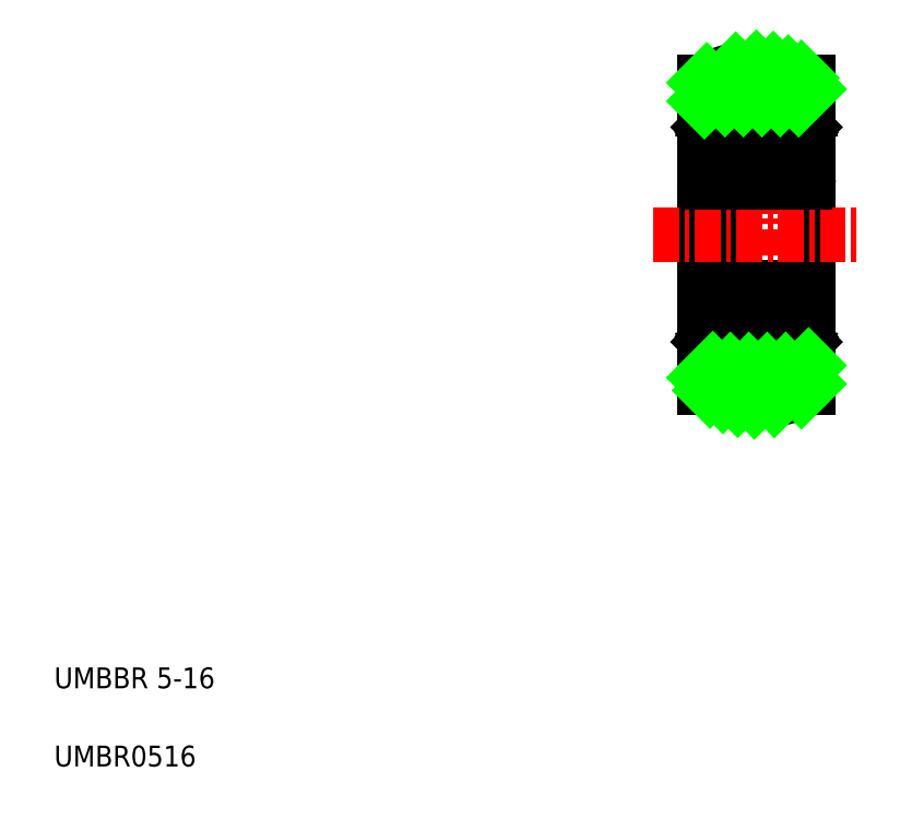
<metadata>
{"format":"dxf","ext":"dxf","renderer":"ezdxf+matplotlib","layout":"modelspace","background":"white","min_lineweight":24,"dpi":150}
</metadata>
<code>
0
SECTION
2
ENTITIES
0
TEXT
8
0
10
2.5
20
6.25
30
0
40
1
1
UMBBR 5-16
0
TEXT
8
0
10
2.5
20
2.5
30
0
40
1
1
UMBR0516
0
LINE
8
CENTER
10
36.18
20
19.01
30
0
11
36.18
21
37.01
31
0
0
LINE
8
0
10
38.48
20
25.51
30
0
11
38.48
21
30.51
31
0
0
LINE
8
0
10
33.88
20
25.51
30
0
11
33.88
21
30.51
31
0
0
ARC
8
0
10
38.47
20
25.32
30
0
40
0.2
50
359.7
51
89.66
0
ARC
8
0
10
33.9
20
25.32
30
0
40
0.2
50
90.34
51
180.3
0
LINE
8
0
10
38.68
20
20.68
30
0
11
38.68
21
35.34
31
0
0
LINE
8
0
10
33.68
20
35.34
30
0
11
33.68
21
20.68
31
0
0
LINE
8
CENTER
10
32.68
20
23.51
30
0
11
39.68
21
23.51
31
0
0
ARC
8
0
10
34.63
20
25.38
30
0
40
1.25
50
220.9
51
249.1
0
ARC
8
0
10
34.63
20
22.68
30
0
40
1.25
50
220.7
51
249.1
0
LINE
8
0
10
34.14
20
22.26
30
0
11
33.91
21
22.26
31
0
0
LINE
8
0
10
33.85
20
25.51
30
0
11
38.52
21
25.51
31
0
0
LINE
8
0
10
34.23
20
22.39
30
0
11
34.09
21
22.39
31
0
0
LINE
8
0
10
34.24
20
22.96
30
0
11
34.09
21
23.11
31
0
0
LINE
8
0
10
34.09
20
22.27
30
0
11
34.09
21
22.66
31
0
0
LINE
8
0
10
34.14
20
22.27
30
0
11
34.14
21
22.37
31
0
0
LINE
8
0
10
33.9
20
22.26
30
0
11
33.88
21
22.36
31
0
0
LINE
8
0
10
33.88
20
22.36
30
0
11
33.68
21
22.36
31
0
0
LINE
8
0
10
33.91
20
22.26
30
0
11
33.91
21
22.57
31
0
0
LINE
8
0
10
34.08
20
22.56
30
0
11
33.91
21
22.56
31
0
0
LINE
8
0
10
33.89
20
22.86
30
0
11
33.89
21
24.21
31
0
0
LINE
8
0
10
34.09
20
23.11
30
0
11
34.09
21
24.21
31
0
0
LINE
8
0
10
34.09
20
22.66
30
0
11
33.89
21
22.86
31
0
0
LINE
8
0
10
33.89
20
24.21
30
0
11
34.09
21
24.21
31
0
0
LINE
8
0
10
34.09
20
24.11
30
0
11
33.89
21
24.11
31
0
0
CIRCLE
8
0
10
36.19
20
23.51
30
0
40
1
0
LINE
8
0
10
34.19
20
21.51
30
0
11
38.19
21
21.51
31
0
0
LINE
8
0
10
36.9
20
24.21
30
0
11
38.18
21
24.21
31
0
0
LINE
8
0
10
38.12
20
22.81
30
0
11
36.9
21
22.81
31
0
0
LINE
8
0
10
34.24
20
22.36
30
0
11
34.24
21
22.82
31
0
0
LINE
8
0
10
34.24
20
22.36
30
0
11
34.24
21
22.96
31
0
0
LINE
8
0
10
34.24
20
22.36
30
0
11
34.14
21
22.36
31
0
0
LINE
8
0
10
36.18
20
20.01
30
0
11
36.18
21
20.01
31
0
0
LINE
8
0
10
35.47
20
22.81
30
0
11
34.24
21
22.81
31
0
0
LINE
8
0
10
34.18
20
24.21
30
0
11
35.47
21
24.21
31
0
0
LINE
8
0
10
38.14
20
22.82
30
0
11
38.14
21
22.36
31
0
0
LINE
8
0
10
38.14
20
22.96
30
0
11
38.14
21
22.36
31
0
0
LINE
8
0
10
38.29
20
22.66
30
0
11
38.29
21
22.27
31
0
0
ARC
8
0
10
37.74
20
22.68
30
0
40
1.25
50
290.9
51
318.9
0
LINE
8
0
10
38.5
20
22.36
30
0
11
38.47
21
22.26
31
0
0
LINE
8
0
10
38.46
20
22.26
30
0
11
38.23
21
22.26
31
0
0
LINE
8
0
10
38.23
20
22.36
30
0
11
38.13
21
22.36
31
0
0
LINE
8
0
10
38.24
20
22.37
30
0
11
38.24
21
22.27
31
0
0
LINE
8
0
10
38.47
20
22.57
30
0
11
38.47
21
22.26
31
0
0
LINE
8
0
10
38.46
20
22.56
30
0
11
38.29
21
22.56
31
0
0
LINE
8
0
10
38.28
20
22.39
30
0
11
38.14
21
22.39
31
0
0
LINE
8
0
10
38.69
20
22.36
30
0
11
38.49
21
22.36
31
0
0
ARC
8
0
10
37.74
20
25.38
30
0
40
1.25
50
290.9
51
318.4
0
LINE
8
0
10
38.29
20
24.21
30
0
11
38.29
21
23.11
31
0
0
LINE
8
0
10
38.49
20
24.21
30
0
11
38.49
21
22.86
31
0
0
LINE
8
0
10
38.29
20
23.11
30
0
11
38.14
21
22.96
31
0
0
LINE
8
0
10
38.49
20
22.86
30
0
11
38.29
21
22.66
31
0
0
LINE
8
0
10
38.29
20
24.21
30
0
11
38.49
21
24.21
31
0
0
LINE
8
0
10
38.49
20
24.11
30
0
11
38.29
21
24.11
31
0
0
LINE
8
CENTER
10
32.68
20
32.51
30
0
11
39.68
21
32.51
31
0
0
LINE
8
CENTER
10
31.22
20
28.01
30
0
11
41.15
21
28.01
31
0
0
ARC
8
0
10
34.63
20
30.65
30
0
40
1.25
50
110.9
51
139.1
0
ARC
8
0
10
34.63
20
33.35
30
0
40
1.25
50
110.9
51
139.3
0
LINE
8
0
10
33.91
20
33.76
30
0
11
34.14
21
33.76
31
0
0
LINE
8
0
10
33.88
20
30.51
30
0
11
38.48
21
30.51
31
0
0
LINE
8
0
10
34.09
20
33.64
30
0
11
34.23
21
33.64
31
0
0
LINE
8
0
10
34.09
20
32.91
30
0
11
34.24
21
33.06
31
0
0
ARC
8
0
10
33.88
20
30.71
30
0
40
0.2
50
180
51
270
0
LINE
8
0
10
33.89
20
31.81
30
0
11
33.89
21
33.16
31
0
0
LINE
8
0
10
34.09
20
31.81
30
0
11
34.09
21
32.91
31
0
0
LINE
8
0
10
33.89
20
31.81
30
0
11
34.09
21
31.81
31
0
0
LINE
8
0
10
33.89
20
31.91
30
0
11
34.09
21
31.91
31
0
0
LINE
8
0
10
33.68
20
33.66
30
0
11
33.88
21
33.66
31
0
0
LINE
8
0
10
33.88
20
33.66
30
0
11
33.9
21
33.76
31
0
0
LINE
8
0
10
34.14
20
33.66
30
0
11
34.14
21
33.76
31
0
0
LINE
8
0
10
34.09
20
33.37
30
0
11
34.09
21
33.76
31
0
0
LINE
8
0
10
33.89
20
33.16
30
0
11
34.09
21
33.36
31
0
0
LINE
8
0
10
33.91
20
33.46
30
0
11
33.91
21
33.77
31
0
0
LINE
8
0
10
33.91
20
33.46
30
0
11
34.08
21
33.46
31
0
0
ARC
8
0
10
38.48
20
30.71
30
0
40
0.2
50
270
51
0
0
CIRCLE
8
0
10
36.19
20
32.51
30
0
40
1
0
LINE
8
0
10
36.9
20
33.21
30
0
11
38.13
21
33.21
31
0
0
LINE
8
0
10
36.9
20
31.81
30
0
11
38.18
21
31.81
31
0
0
LINE
8
0
10
34.19
20
34.51
30
0
11
38.19
21
34.51
31
0
0
LINE
8
0
10
34.18
20
31.81
30
0
11
35.47
21
31.81
31
0
0
LINE
8
0
10
34.24
20
33.21
30
0
11
35.47
21
33.21
31
0
0
LINE
8
0
10
34.24
20
33.2
30
0
11
34.24
21
33.67
31
0
0
LINE
8
0
10
34.14
20
33.66
30
0
11
34.24
21
33.66
31
0
0
LINE
8
0
10
34.24
20
33.06
30
0
11
34.24
21
33.67
31
0
0
ARC
8
0
10
37.74
20
33.35
30
0
40
1.25
50
41.06
51
69.14
0
ARC
8
0
10
37.74
20
30.65
30
0
40
1.25
50
40.88
51
69.14
0
LINE
8
0
10
38.47
20
33.76
30
0
11
38.5
21
33.66
31
0
0
LINE
8
0
10
38.49
20
33.16
30
0
11
38.49
21
31.81
31
0
0
LINE
8
0
10
38.29
20
32.91
30
0
11
38.29
21
31.81
31
0
0
LINE
8
0
10
38.29
20
31.81
30
0
11
38.49
21
31.81
31
0
0
LINE
8
0
10
38.29
20
31.91
30
0
11
38.49
21
31.91
31
0
0
LINE
8
0
10
38.29
20
33.76
30
0
11
38.29
21
33.37
31
0
0
LINE
8
0
10
38.13
20
33.66
30
0
11
38.23
21
33.66
31
0
0
LINE
8
0
10
38.23
20
33.76
30
0
11
38.46
21
33.76
31
0
0
LINE
8
0
10
38.14
20
33.67
30
0
11
38.14
21
33.06
31
0
0
LINE
8
0
10
38.24
20
33.76
30
0
11
38.24
21
33.66
31
0
0
LINE
8
0
10
38.14
20
33.64
30
0
11
38.28
21
33.64
31
0
0
LINE
8
0
10
38.29
20
33.36
30
0
11
38.49
21
33.16
31
0
0
LINE
8
0
10
38.14
20
33.06
30
0
11
38.29
21
32.91
31
0
0
LINE
8
0
10
38.47
20
33.77
30
0
11
38.47
21
33.46
31
0
0
LINE
8
0
10
38.29
20
33.46
30
0
11
38.46
21
33.46
31
0
0
LINE
8
0
10
38.49
20
33.66
30
0
11
38.69
21
33.66
31
0
0
ARC
8
0
10
36.18
20
31.01
30
0
40
5
50
60
51
120
0
ARC
8
0
10
36.18
20
25.01
30
0
40
5
50
240
51
300
0
INSERT
8
0
2
*X2
10
-70
20
20
30
0
0
INSERT
8
0
2
*X3
10
-70
20
20
30
0
0
ENDSEC
0
EOF

</code>
